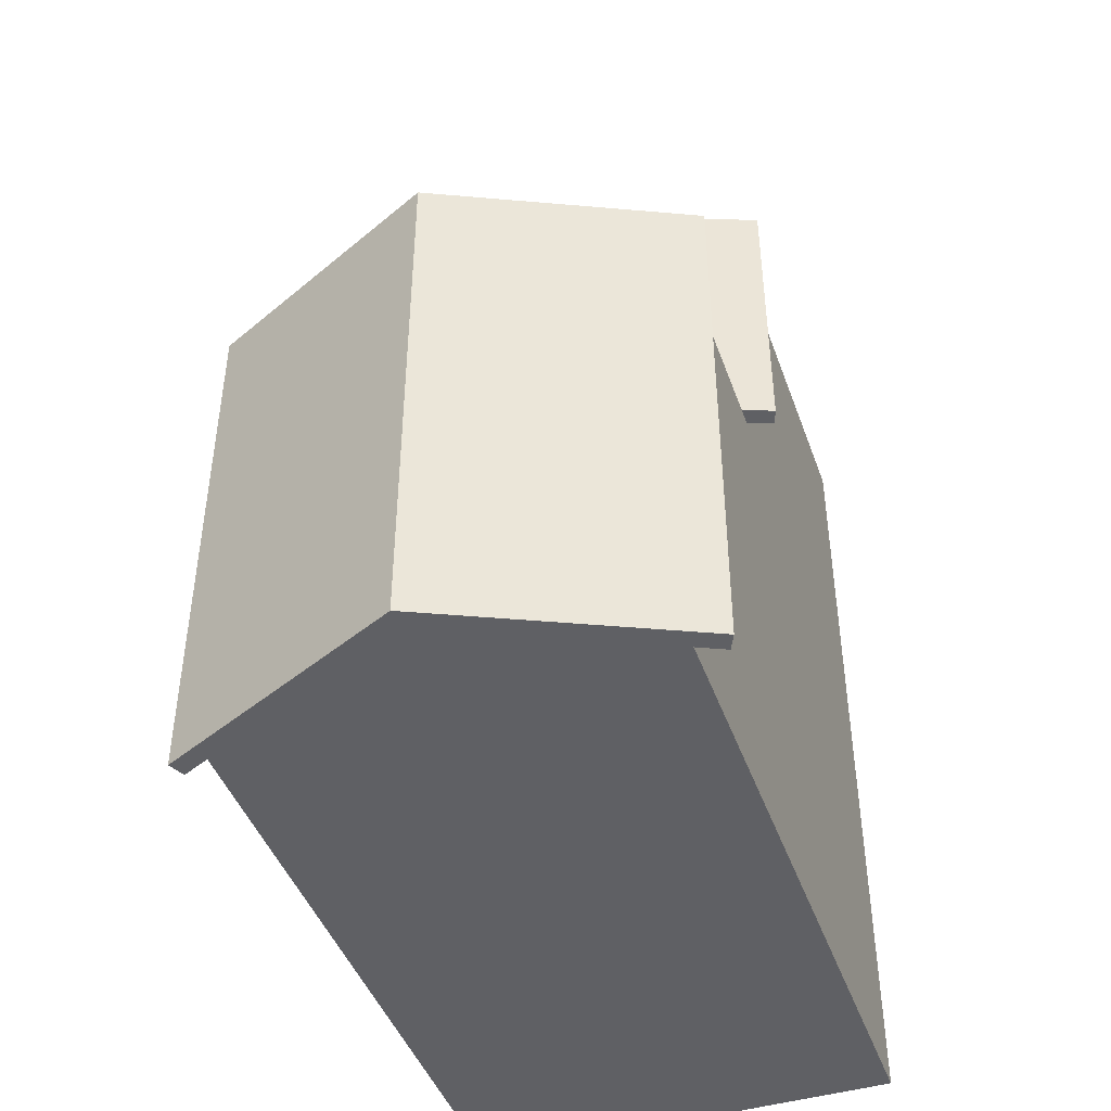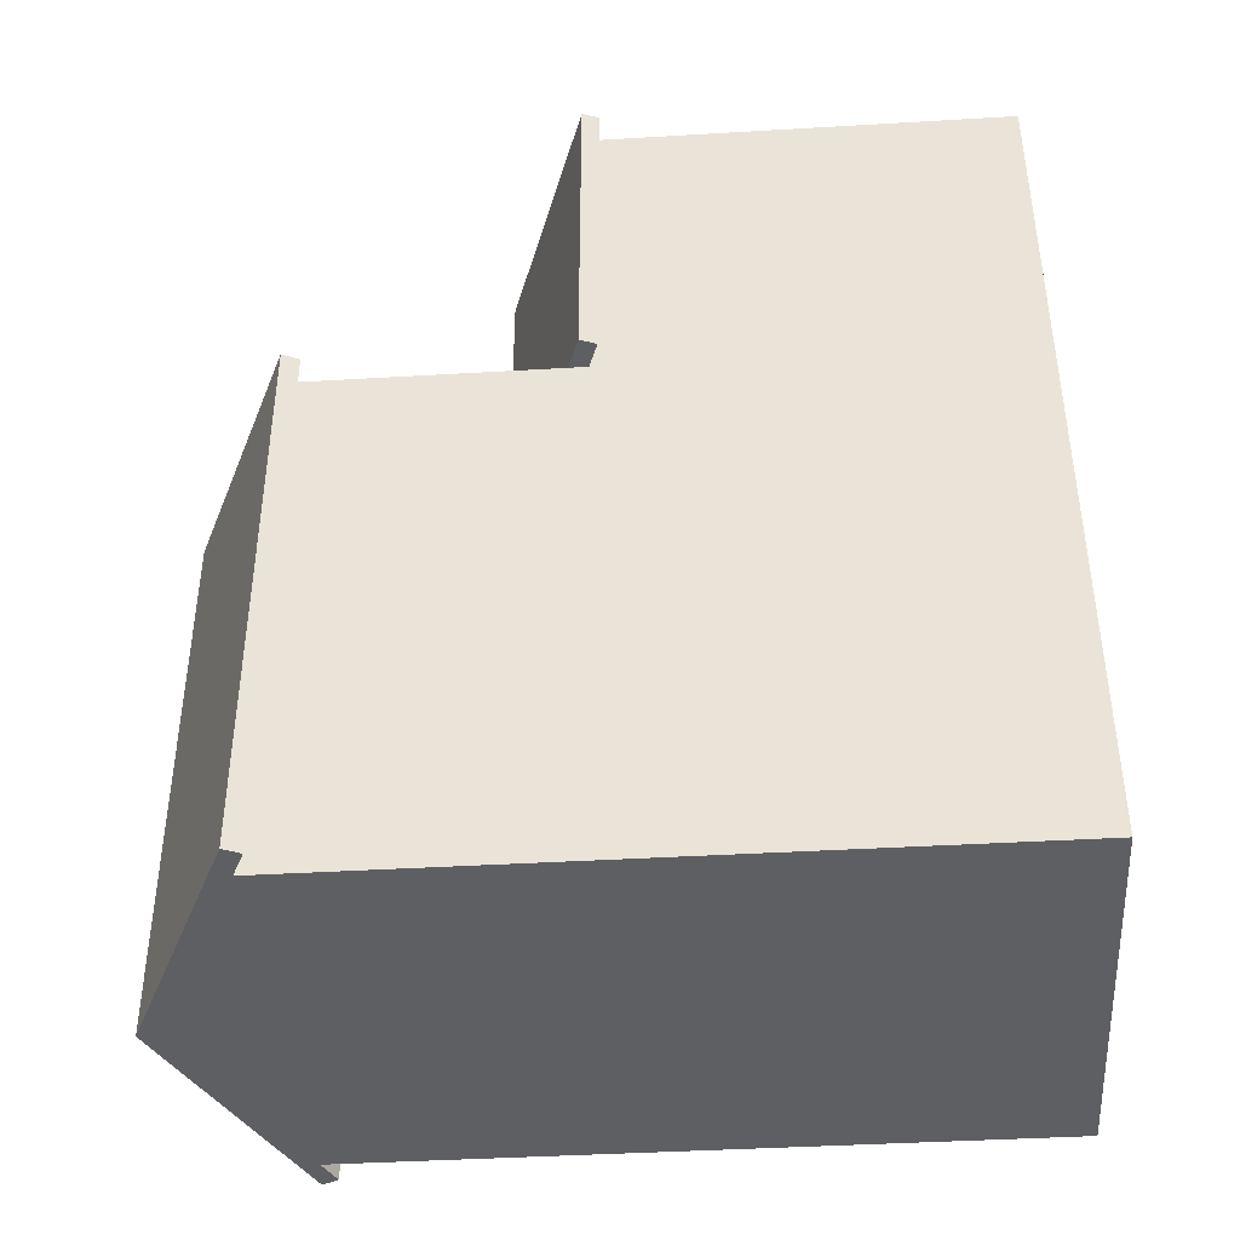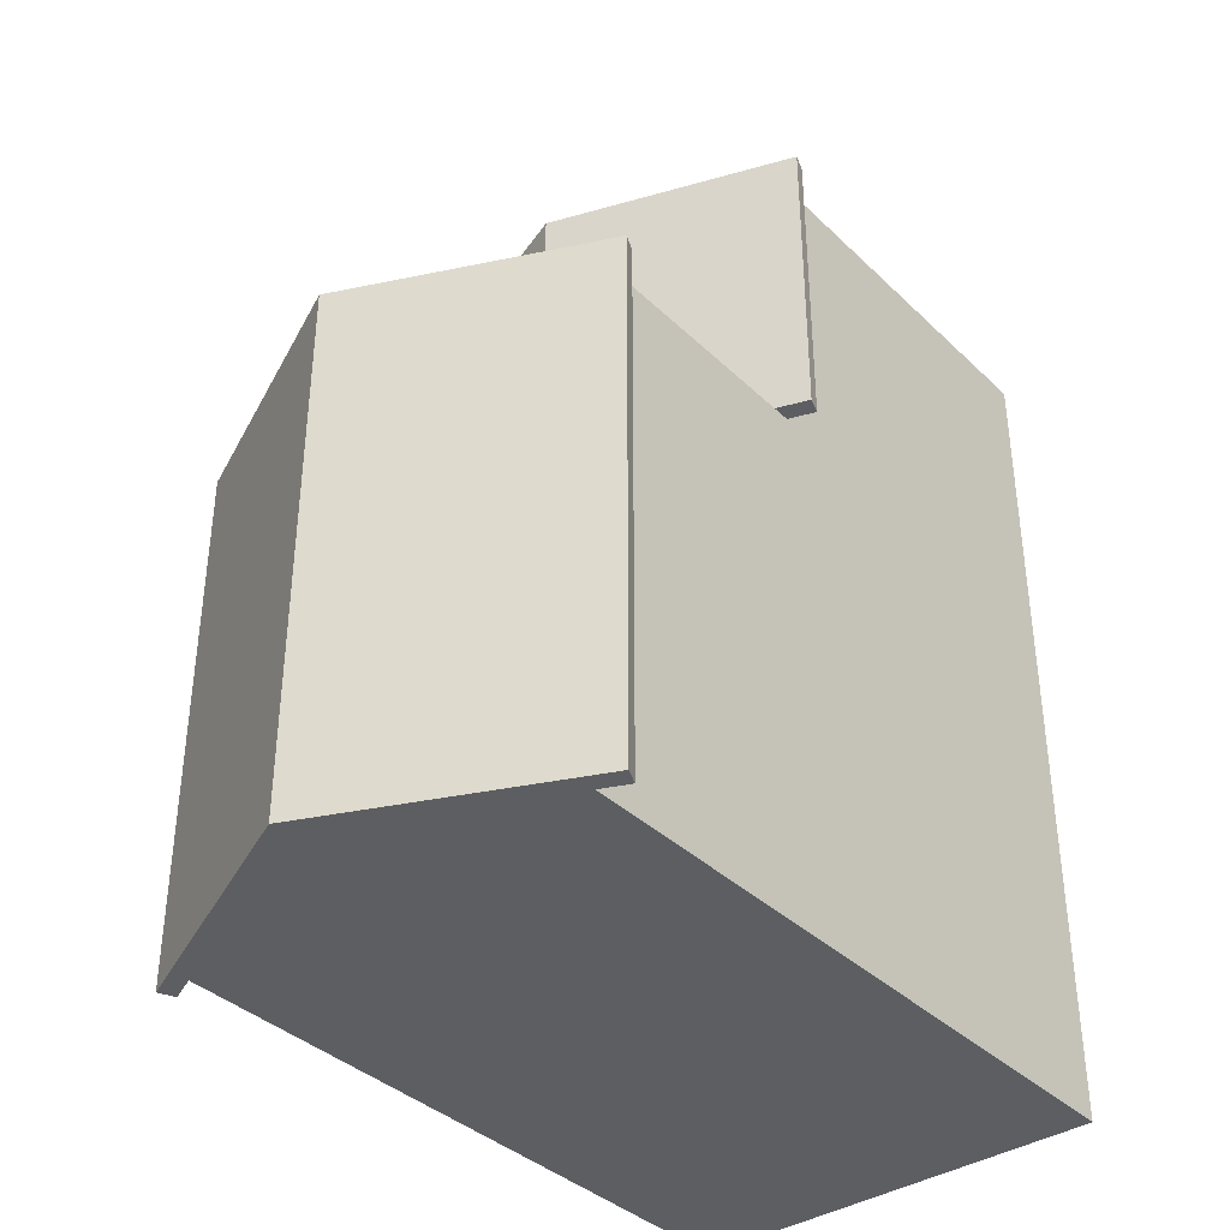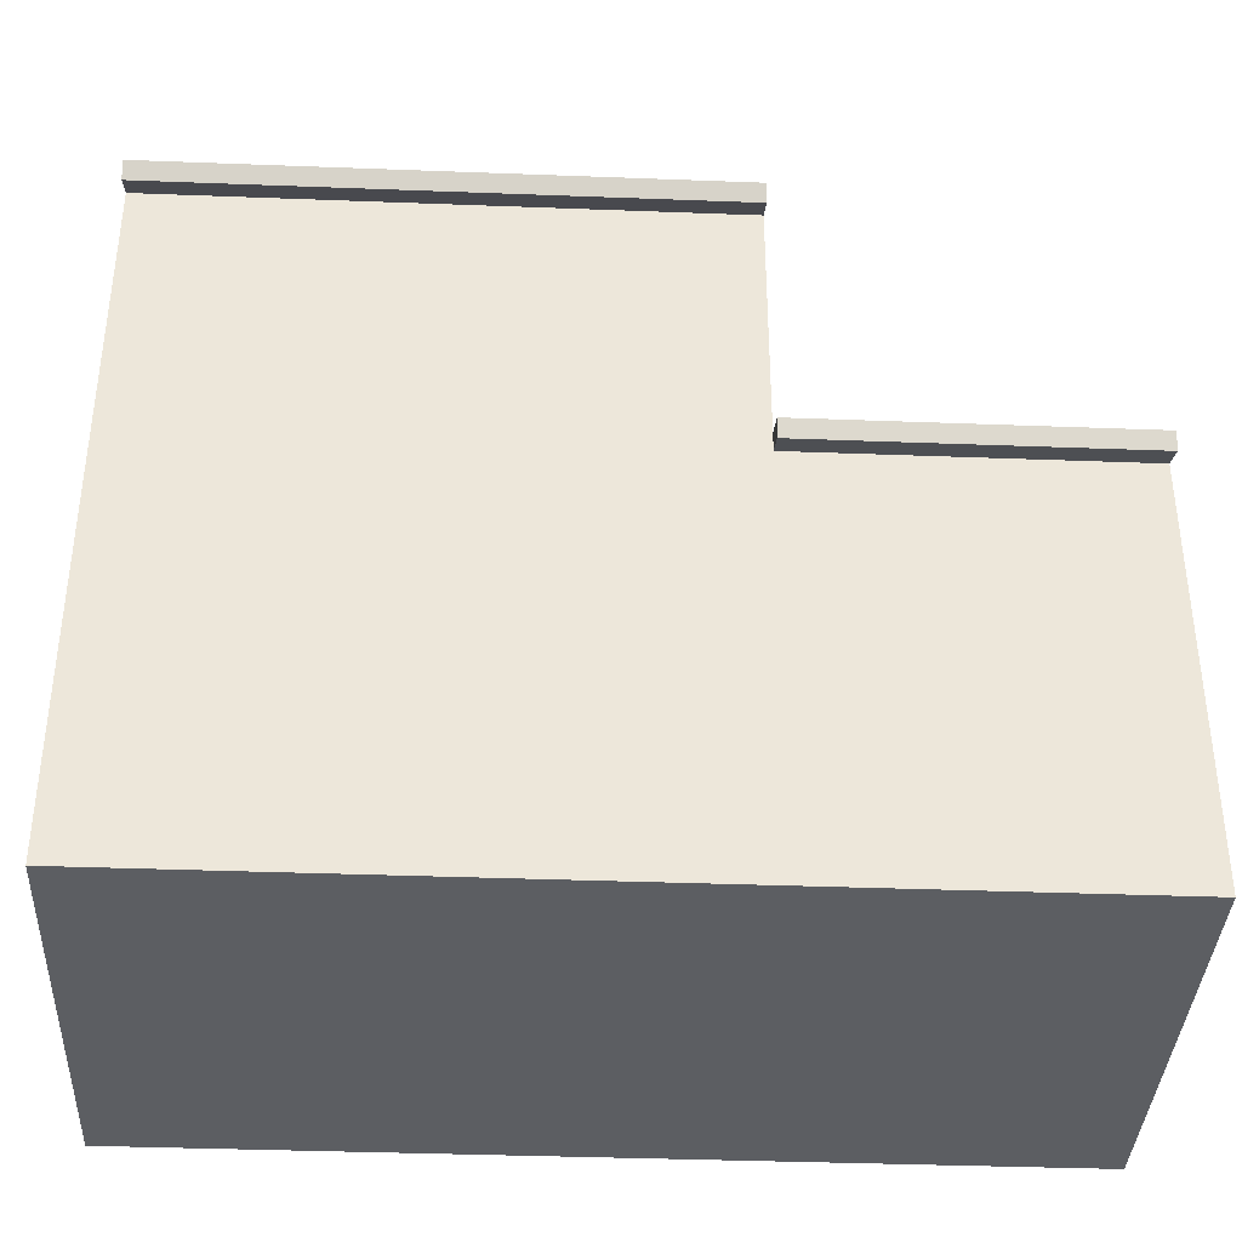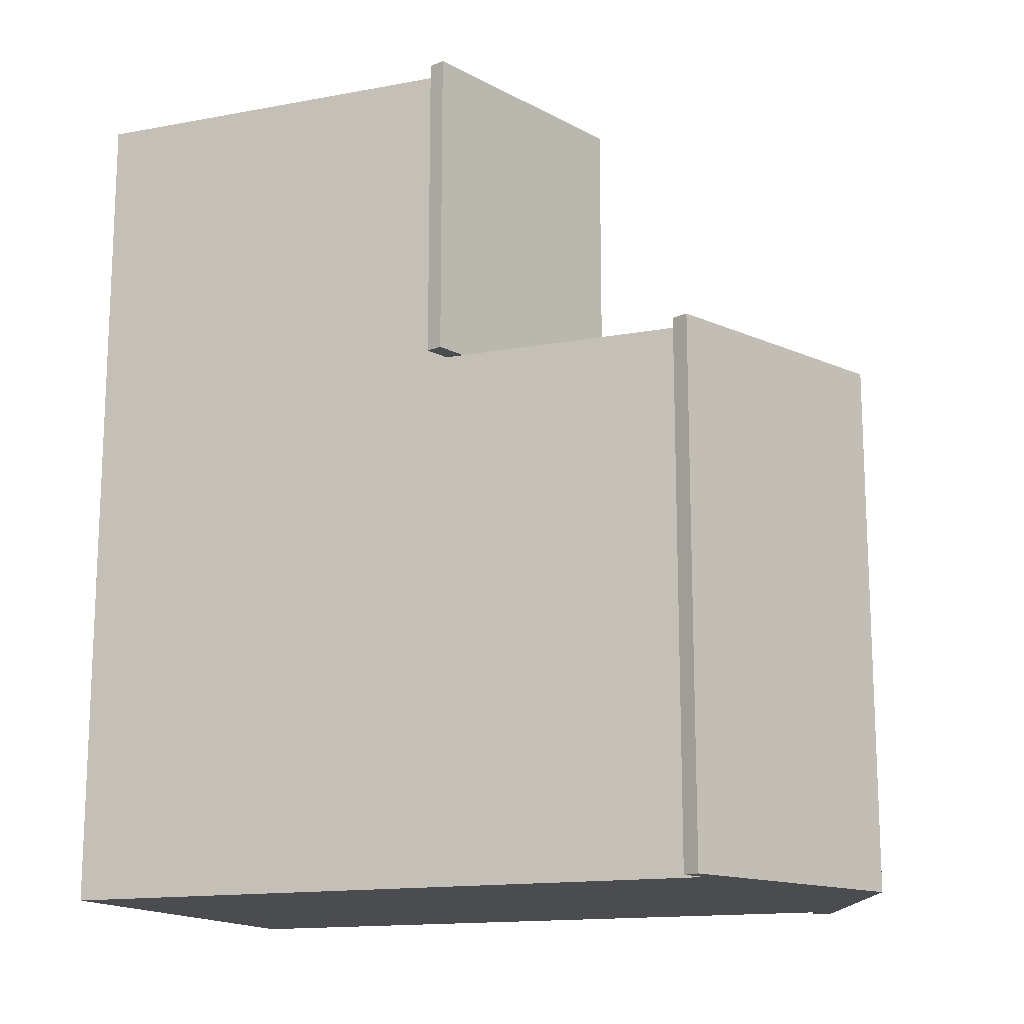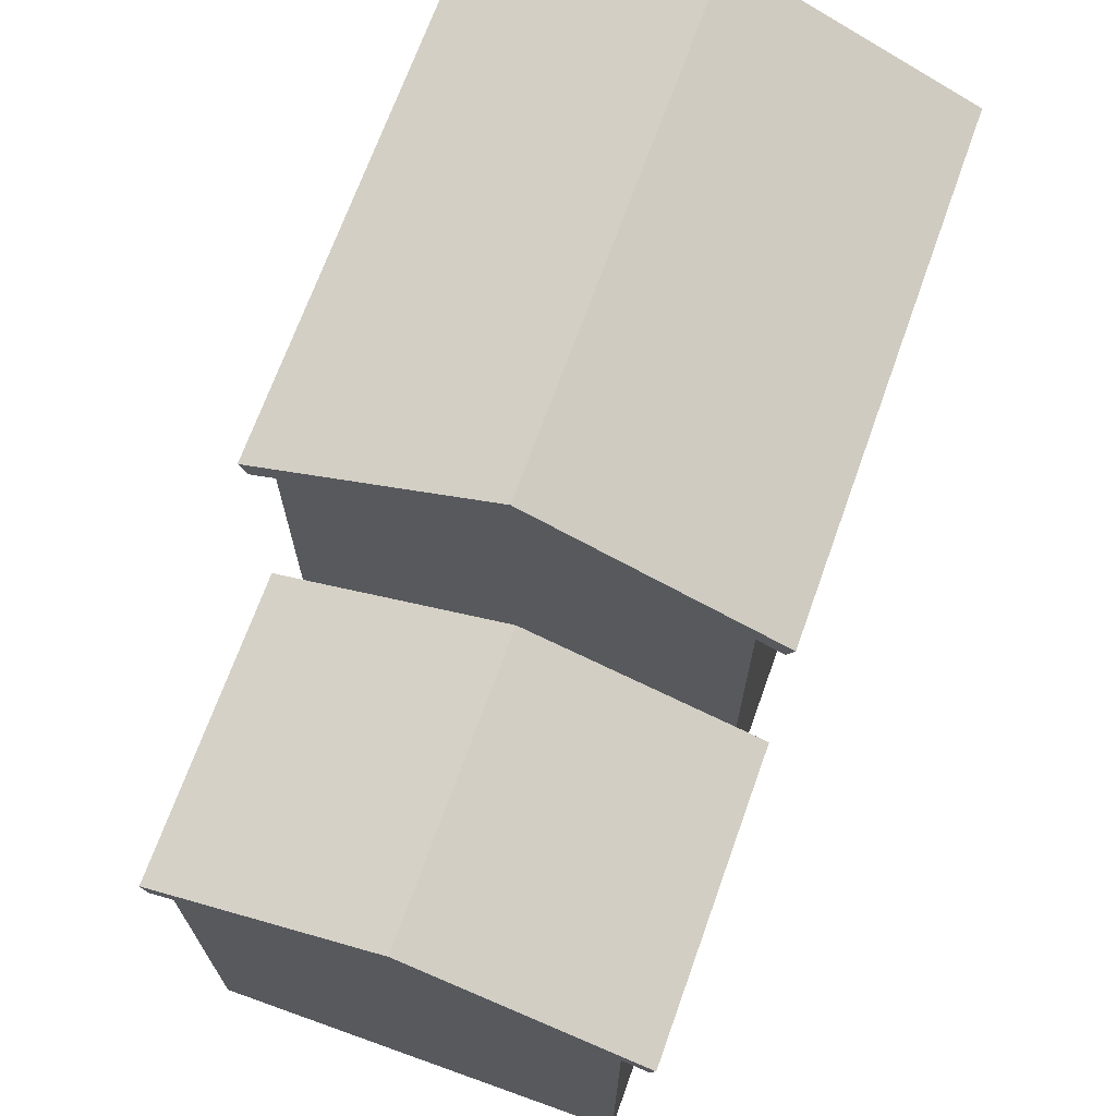
<metadata>
{"format":"obj","ext":"obj","renderer":"f3d","projection":"perspective","resolution":1024,"background":"white","views":[{"elev":-44.6,"azim":-160.9,"up":"+Z"},{"elev":-41.7,"azim":-85.9,"up":"+Z"},{"elev":-37.8,"azim":-140.2,"up":"+Z"},{"elev":-37.5,"azim":-92.8,"up":"+Y"},{"elev":-14.9,"azim":111.7,"up":"+Z"},{"elev":69.3,"azim":19.7,"up":"+Y"}]}
</metadata>
<code>
o cube1
v 0.1892 0 1.729
v 0.1892 2 1.729
v 1.452 2 1.729
v 1.452 0 1.729
v 0.1892 0 0.122
v 0.1892 2 0.122
v 1.452 2 0.122
v 1.452 0 0.122
v 0.8206 2.293 0.122
v 0.8206 2.293 1.729
v 0.8206 2.352 0.122
v 0.8206 2.352 1.729
v 1.474 2.048 1.729
v 1.474 2.048 0.122
v 0.1667 2.048 0.122
v 0.1667 2.048 1.729
v 0.1091 1.963 1.729
v 0.08669 2.011 1.729
v 0.08669 2.011 0.122
v 0.1091 1.963 0.122
v 1.532 1.963 0.122
v 1.554 2.011 0.122
v 1.554 2.011 1.729
v 1.532 1.963 1.729
v 1.452 1.212 1.729
v 0.1892 1.212 1.729
v 1.452 1.212 2.674
v 0.1892 1.212 2.674
v 0.1892 0 2.674
v 1.452 0 2.674
v 0.8206 1.44 2.674
v 0.8206 1.44 1.729
v 0.8206 1.495 2.674
v 0.8206 1.495 1.729
v 0.1715 1.261 1.729
v 0.1715 1.261 2.674
v 1.47 1.261 2.674
v 1.47 1.261 1.729
v 1.531 1.183 1.729
v 1.549 1.232 1.729
v 1.549 1.232 2.674
v 1.531 1.183 2.674
v 0.1102 1.183 2.674
v 0.0926 1.232 2.674
v 0.0926 1.232 1.729
v 0.1102 1.183 1.729
g cube1_Roof
f 3 13 10
f 9 14 7
f 10 13 12
f 11 14 9
f 11 16 12
f 13 3 23
f 15 16 11
f 16 15 18
f 18 15 19
f 21 7 22
f 22 7 14
f 23 3 24
f 26 46 35
f 31 36 28
f 32 38 25
f 33 36 31
f 34 38 32
f 40 41 39
f 42 39 41
f 43 28 44
f 44 28 36
f 45 35 46
f 6 15 9
f 7 21 3
f 9 15 11
f 10 16 2
f 12 14 11
f 12 16 10
f 13 14 12
f 14 13 22
f 15 6 19
f 17 2 18
f 18 2 16
f 19 6 20
f 22 13 23
f 24 3 21
f 25 39 27
f 26 35 32
f 32 35 34
f 33 38 34
f 37 38 33
f 38 37 40
f 40 37 41
f 42 27 39
f 44 46 43
f 45 46 44
f 18 19 17
f 20 17 19
f 22 23 21
f 24 21 23
f 27 37 31
f 28 46 26
f 31 37 33
f 34 36 33
f 35 36 34
f 36 35 44
f 37 27 41
f 38 39 25
f 39 38 40
f 41 27 42
f 43 46 28
f 44 35 45
f 2 17 6
f 20 6 17
g cube1_Wall
f 5 26 6
f 6 26 2
f 25 27 4
f 26 5 1
f 30 4 27
f 1 28 26
f 28 1 29
f 2 32 10
f 3 32 25
f 5 7 8
f 6 7 5
f 9 7 6
f 10 32 3
f 26 32 2
f 7 25 8
f 8 25 4
f 25 7 3
f 27 31 30
f 28 29 31
f 30 31 29
g cube1_default
f 1 5 4
f 4 5 8
f 4 30 1
f 29 1 30

</code>
